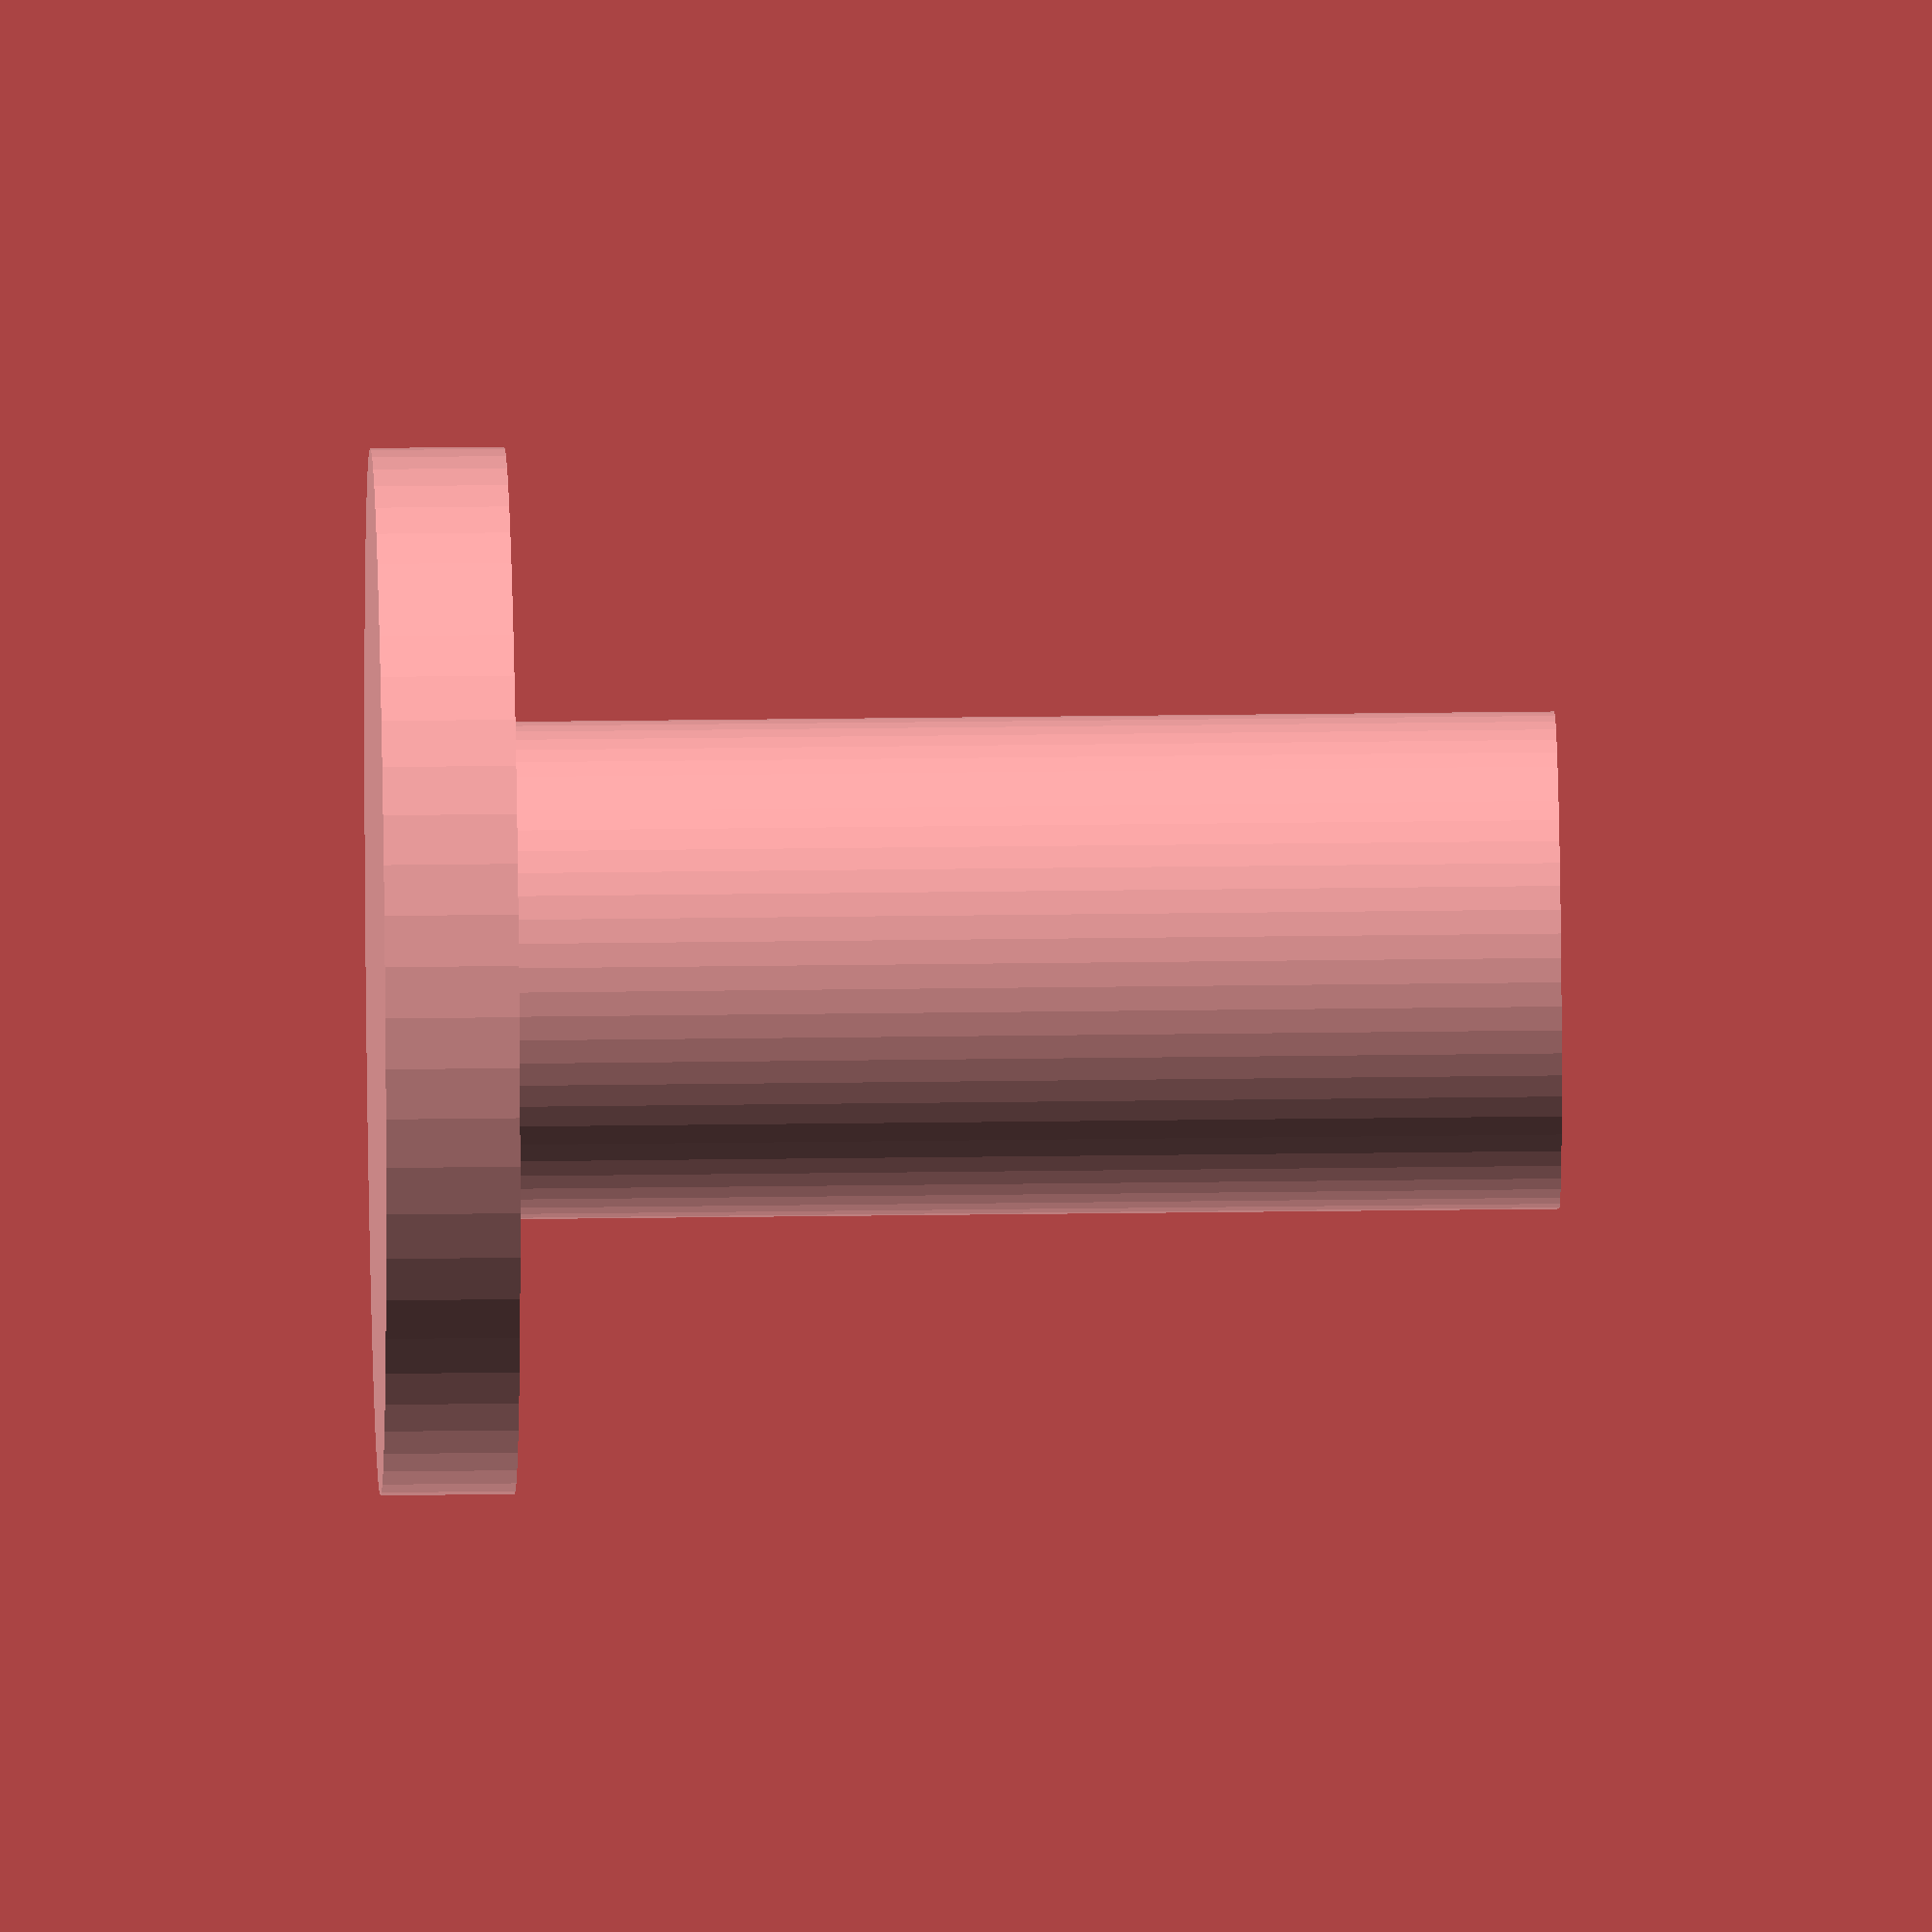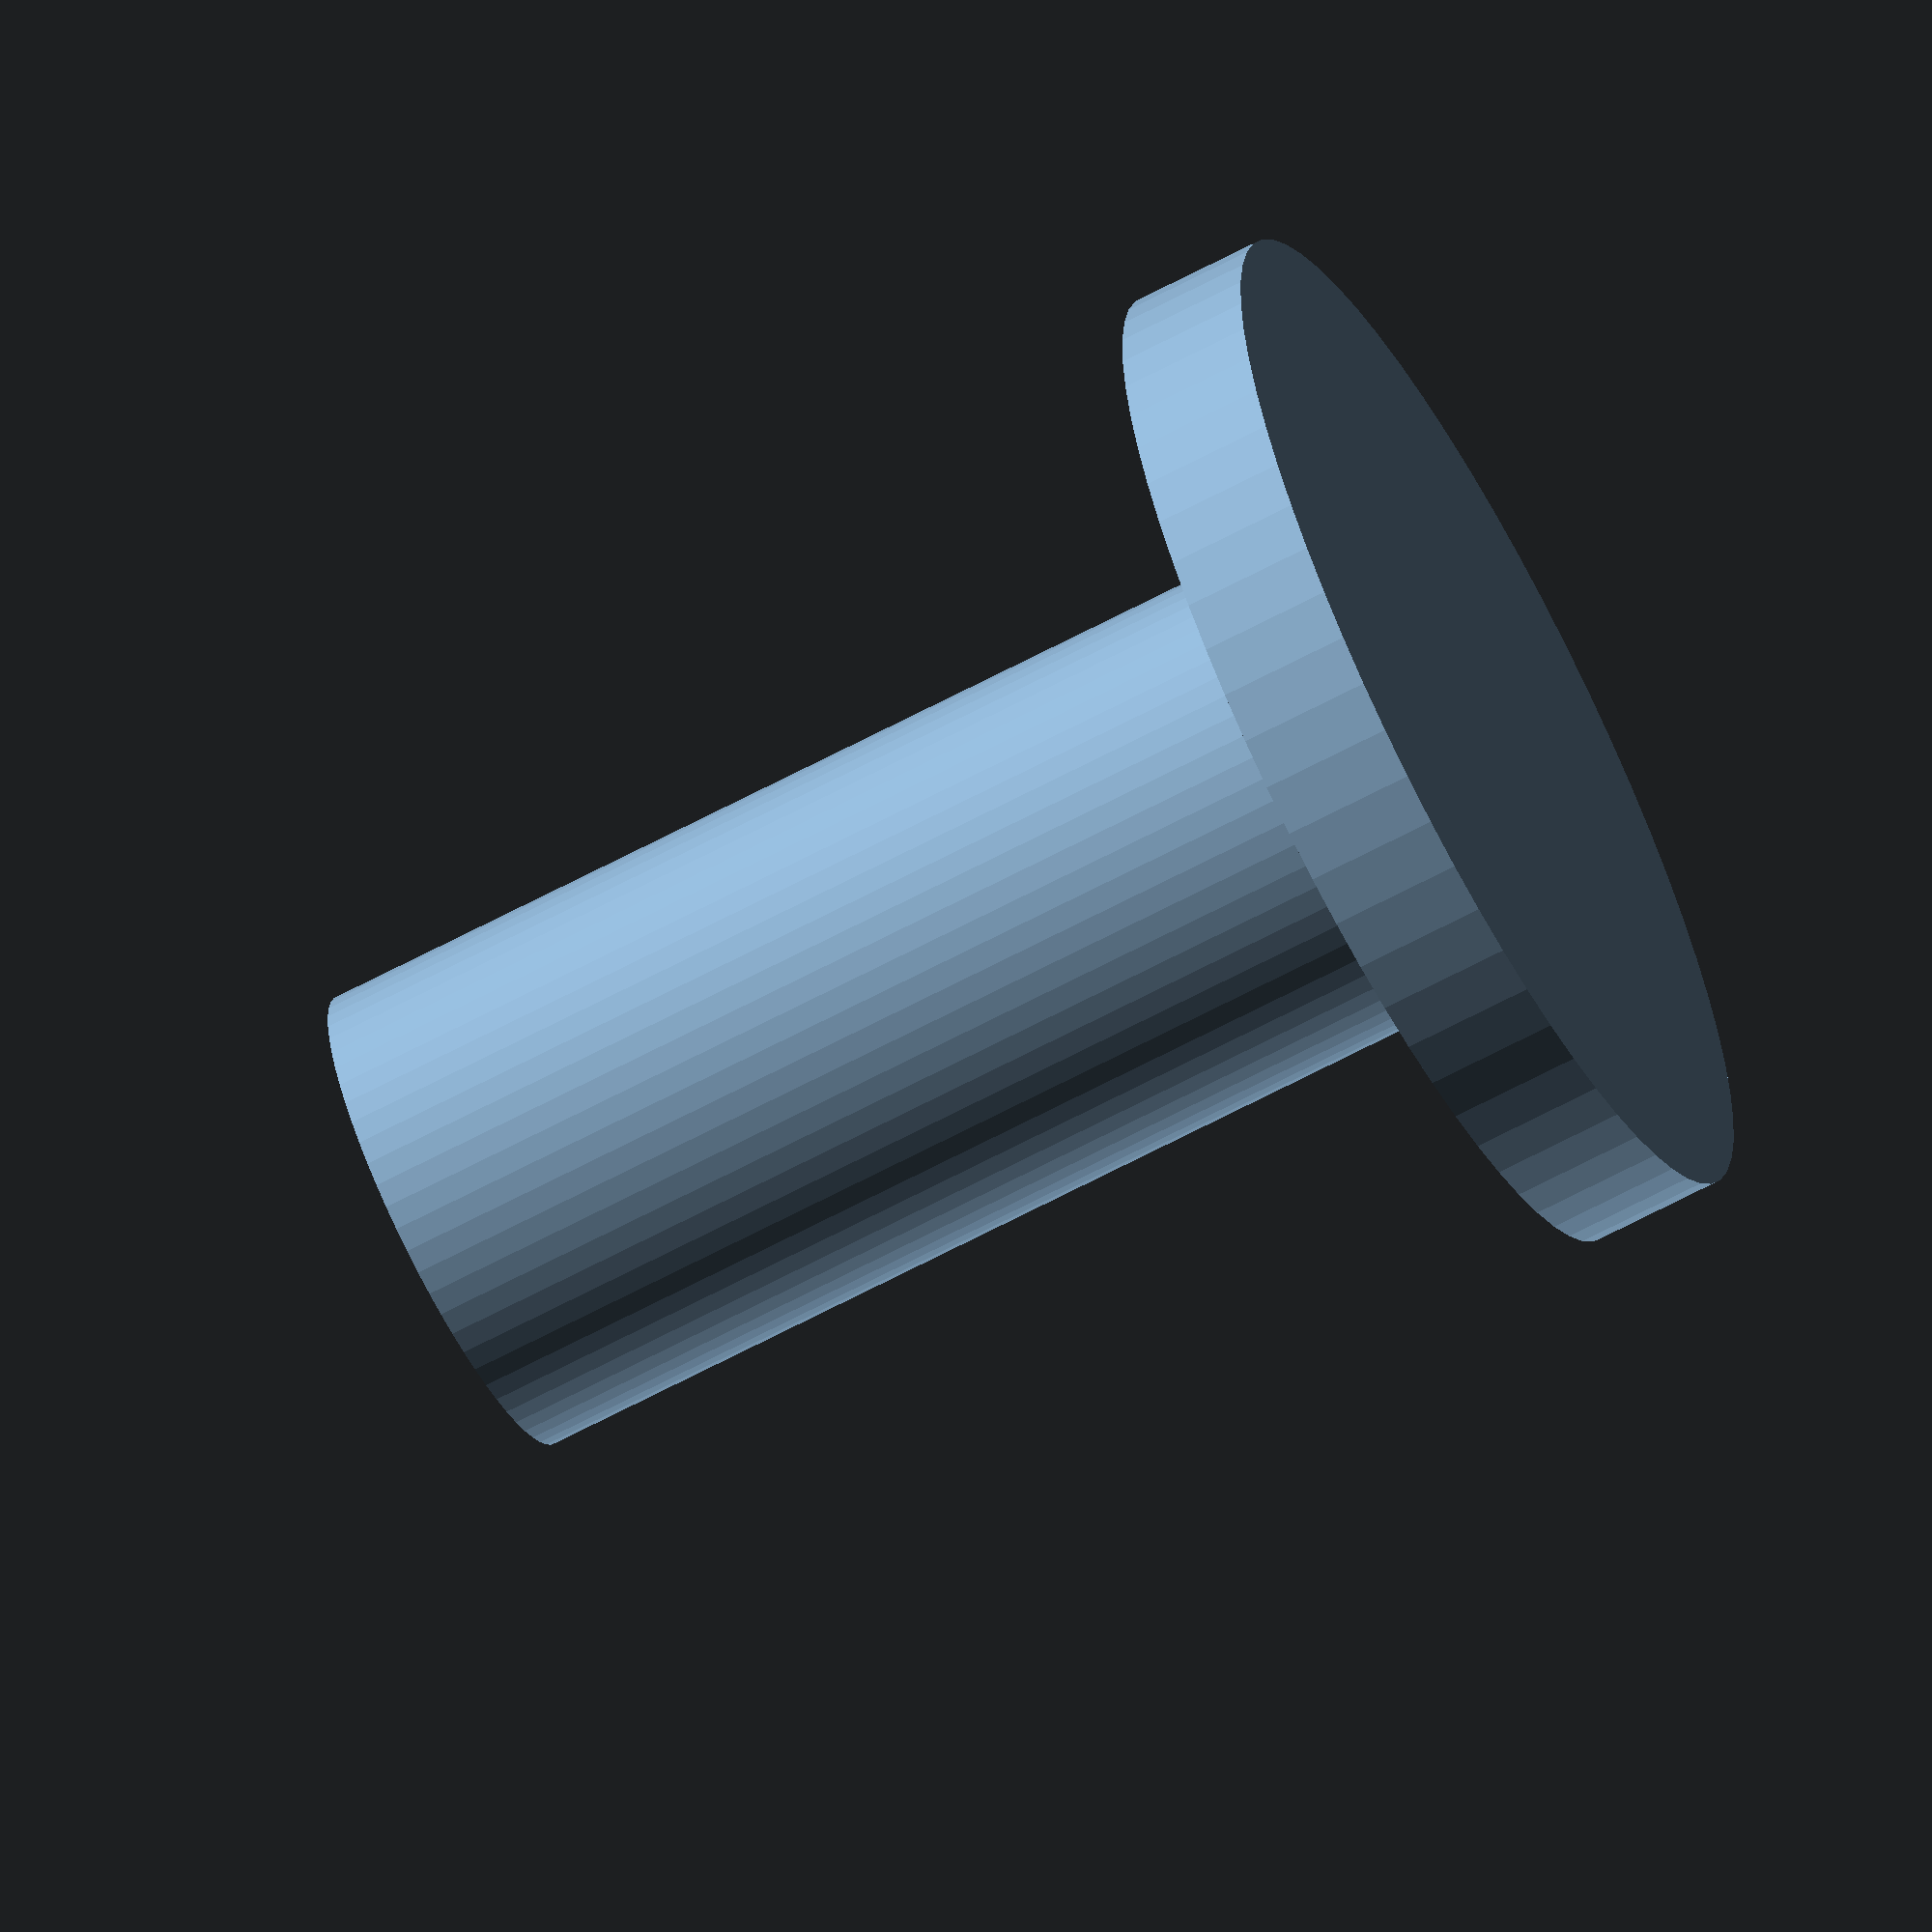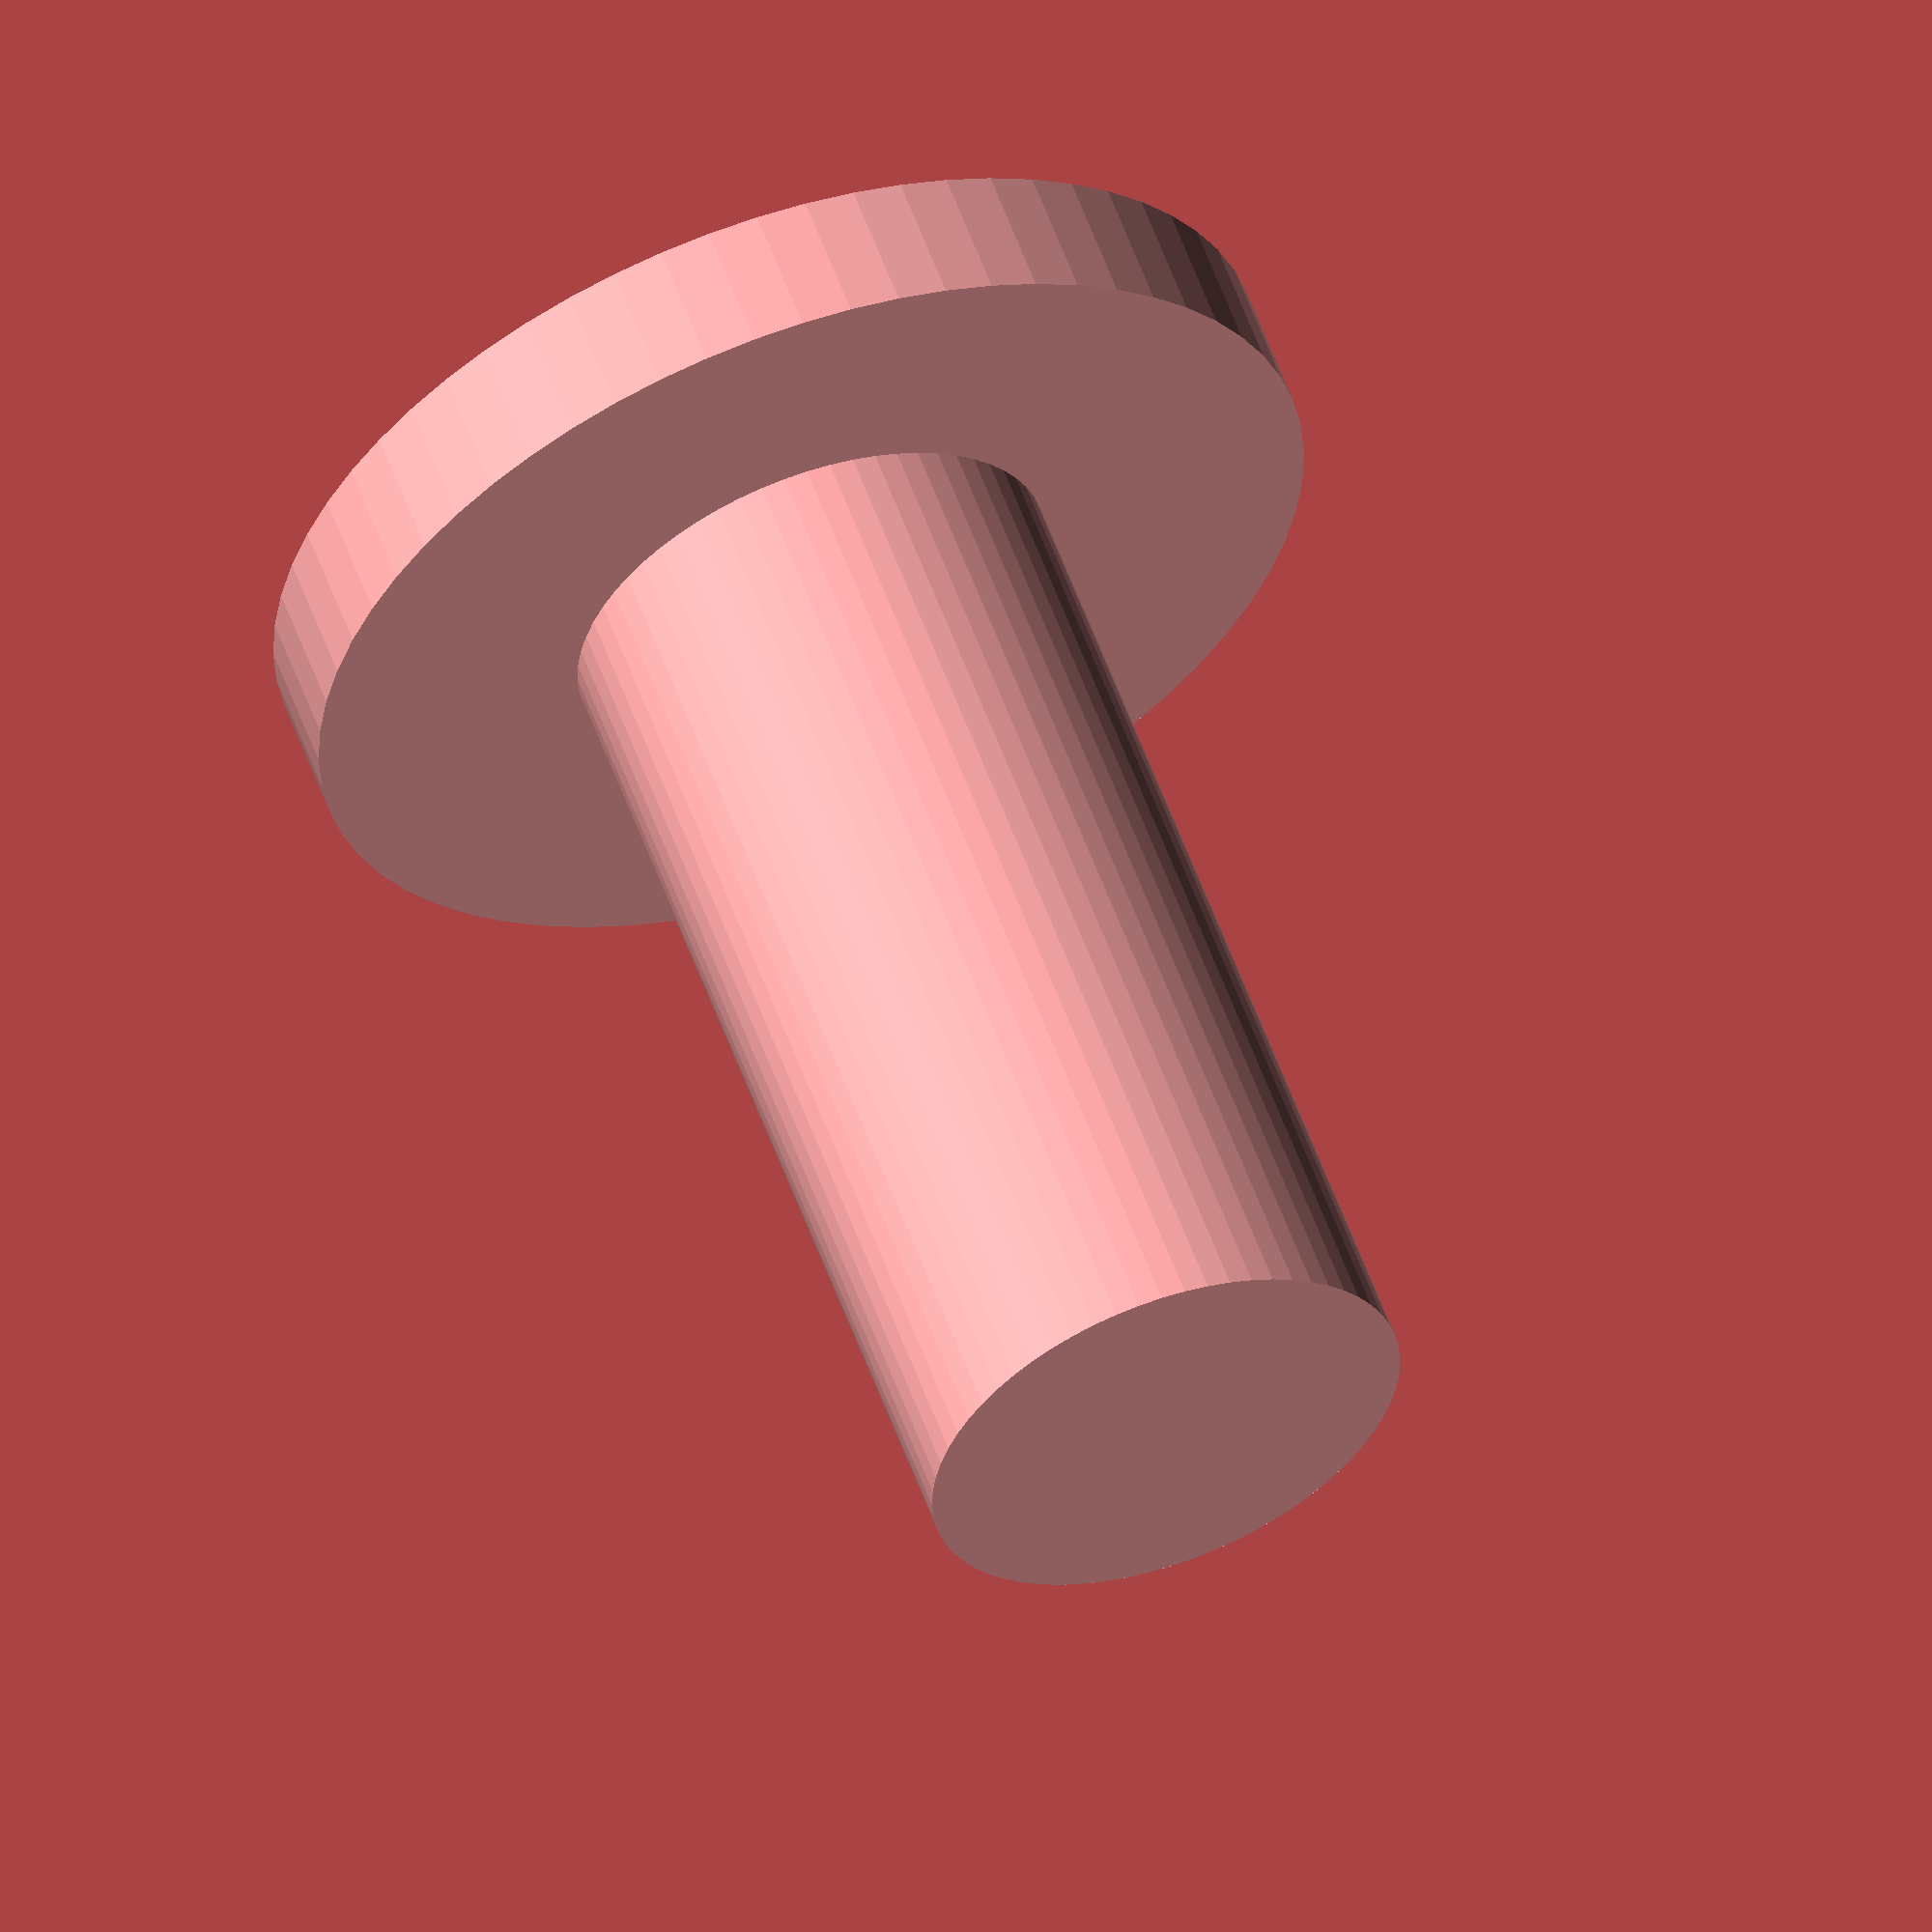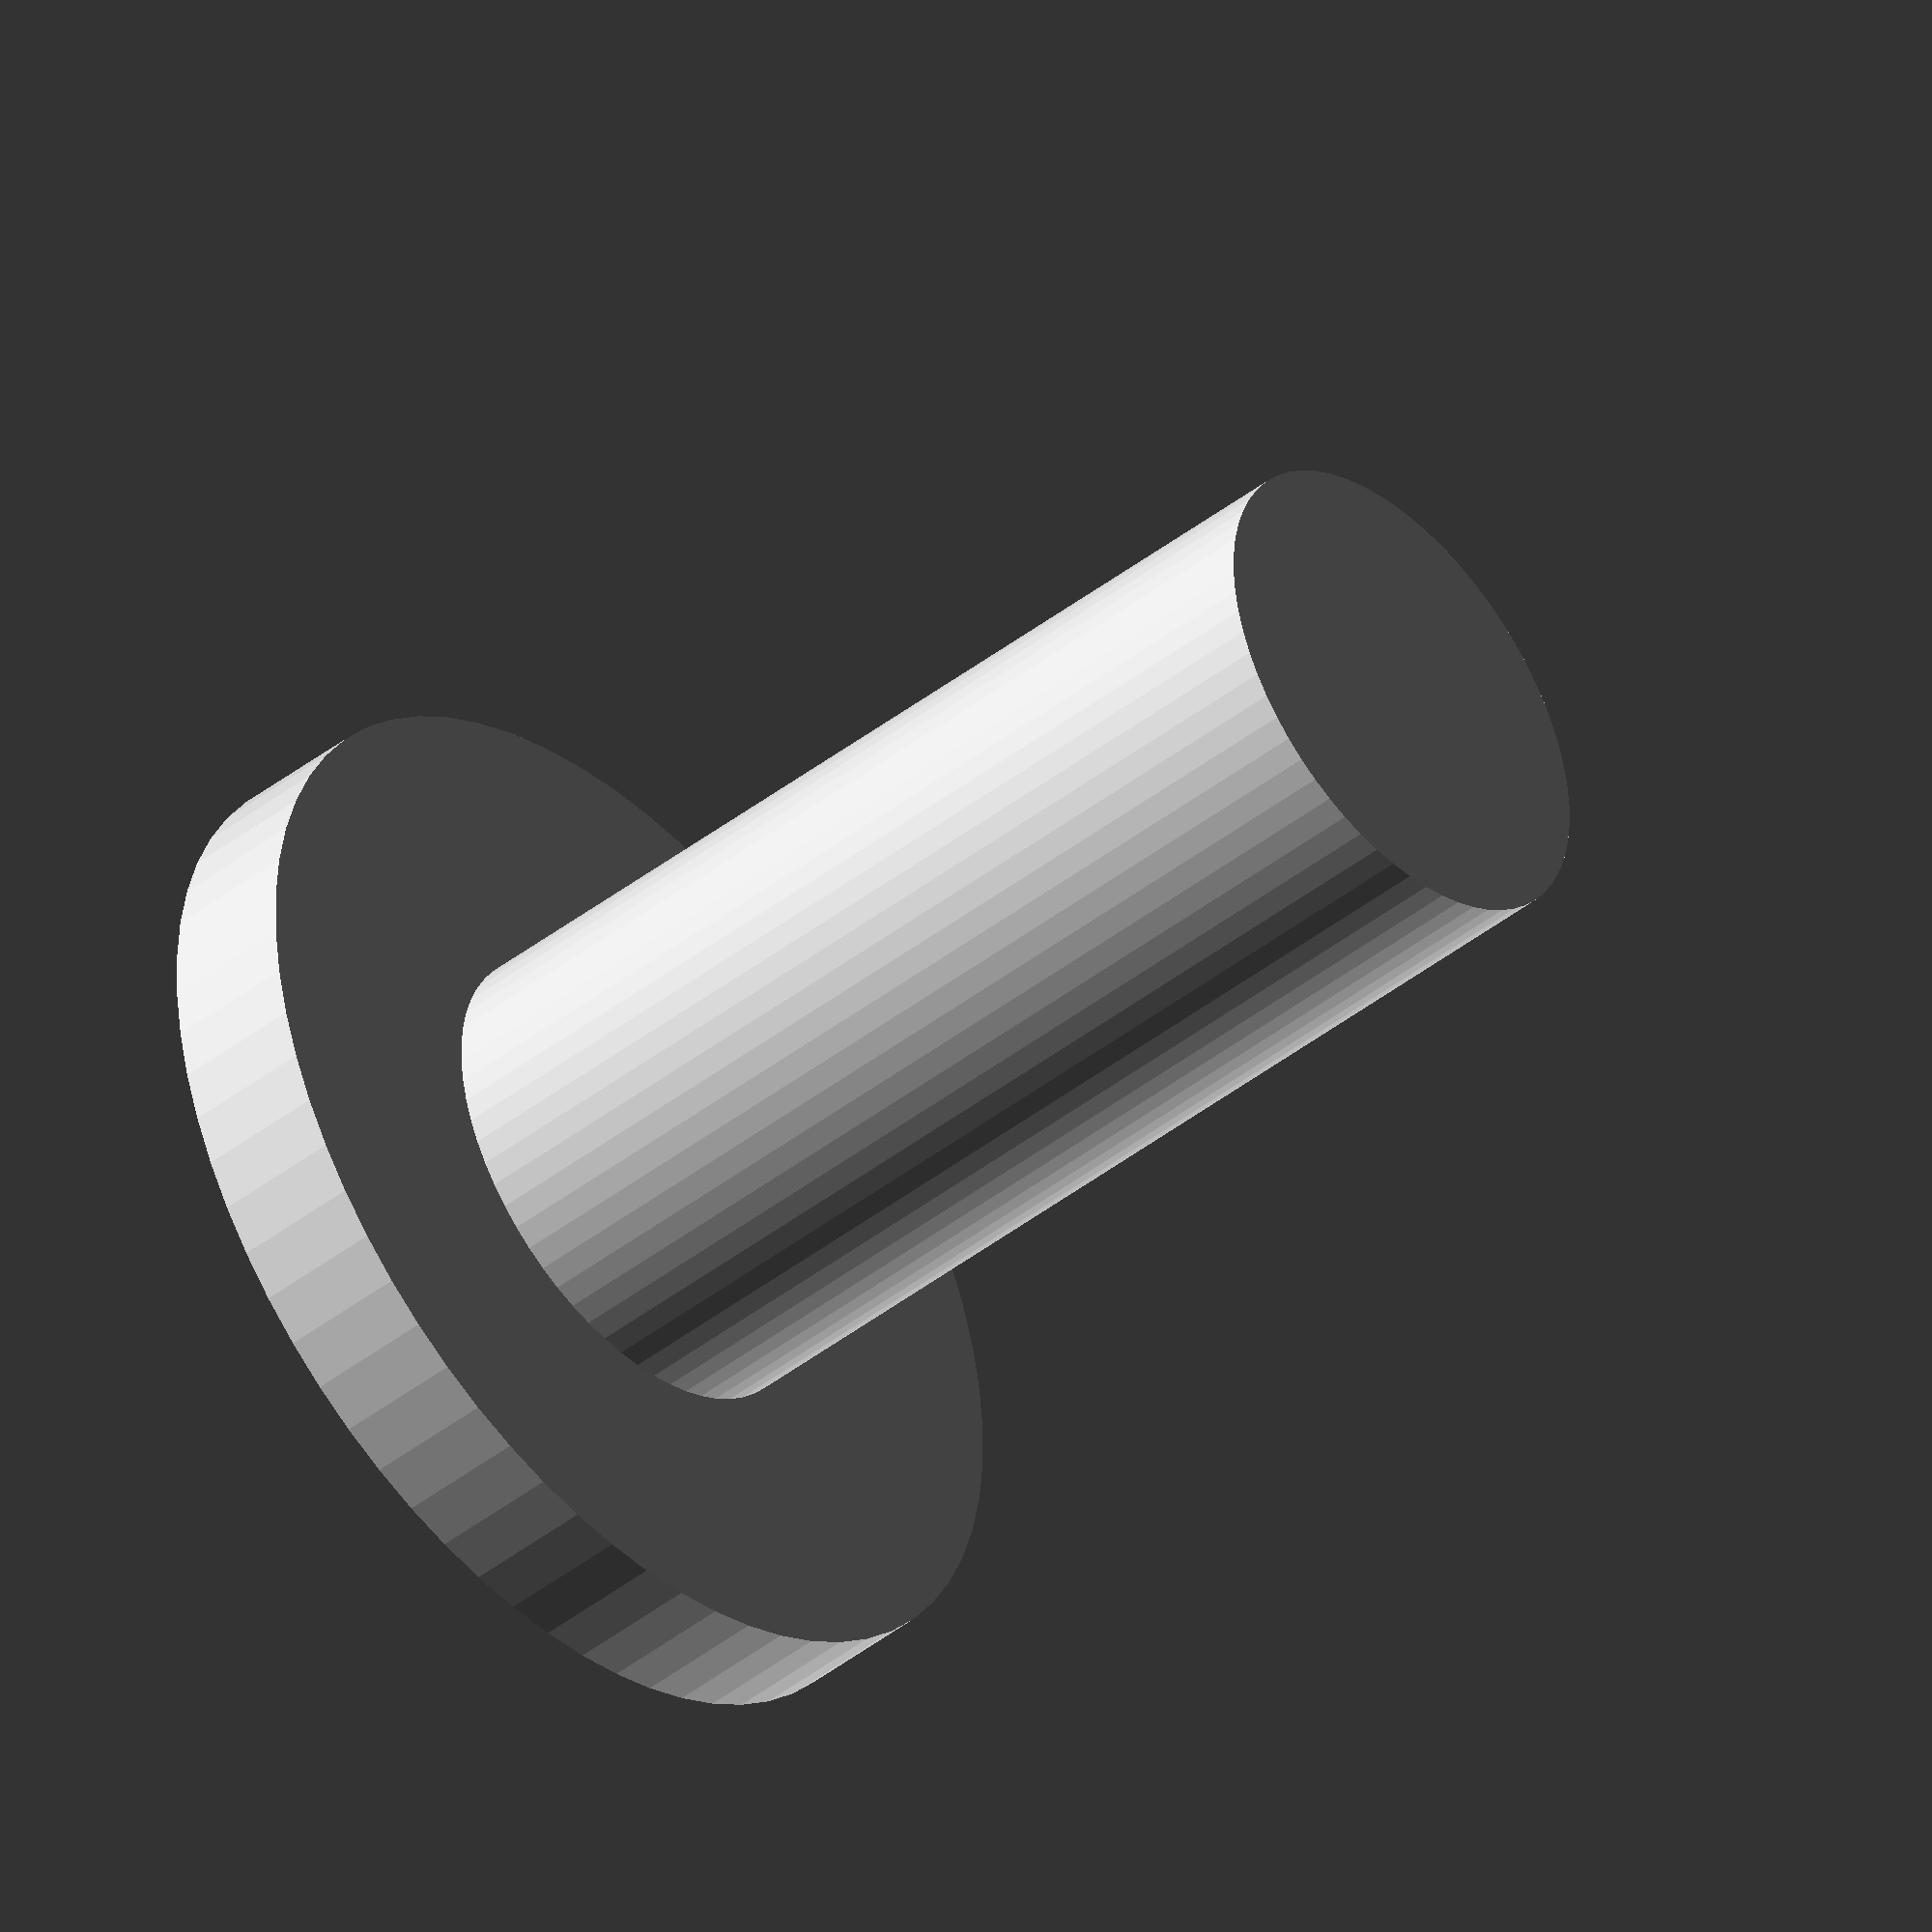
<openscad>
// Generated by SolidPython 1.1.1 on 2022-02-24 15:43:31
$fn = 64;


union() {
	cylinder(h = 20.0600000000, r = 4.7500000000);
	translate(v = [0, 0, 20]) {
		cylinder(h = 2.5600000000, r = 10.0000000000);
	}
}
/***********************************************
*********      SolidPython code:      **********
************************************************
 
from solid import *
from solid.utils import *
import math

cm = 10
z = 0.03
fn = 64


def render(model, filename, fn=fn):
    scad_render_to_file(model, filename, file_header='$fn = %d;' % fn)


tube_radius = 13 * cm / 2
fan_outlet_radius = 12.5 * cm / 2
joint_radius = 0.5 * cm

margin = 0.025 * cm
padding_r = 0.5 * cm
total_height = 2 * cm

fan_outlet = cylinder(
    tube_radius + padding_r, total_height / 2)
fan_outlet_hole = cylinder(fan_outlet_radius, total_height / 2 + z*2)
fan_outlet_hole = translate([0, 0, - z])(fan_outlet_hole)

tube = cylinder(
    tube_radius + padding_r, total_height / 2)
tube_hole = cylinder(tube_radius, total_height / 2 + z*2)
tube_hole = translate([0, 0, - z])(tube_hole)


fan_outlet_attachment = fan_outlet - fan_outlet_hole
fan_outlet_attachment = translate(
    [0, 0, -total_height / 2])(fan_outlet_attachment)

tube_attachment = tube - tube_hole

combined = fan_outlet_attachment + tube_attachment

half = combined - translate([-tube_radius - padding_r, 0, - total_height / 2 - z])(
    cube([2*(tube_radius + padding_r), 2 *
          (tube_radius + padding_r), total_height + z*2])
)

joint_attachment_hole = cylinder(joint_radius, total_height / 2 + 2*z)
joint_attachment_hole = translate([0, 0, -z])(joint_attachment_hole)
joint_attachment = cylinder(
    joint_radius + padding_r, total_height / 2) - joint_attachment_hole

joint_attachment_top = translate(
    [tube_radius + padding_r + joint_radius, 0, 0])(joint_attachment)
joint_attachment_top_hole = translate(
    [-(tube_radius + padding_r + joint_radius), 0, 0])(joint_attachment)

joint_attachment_bottom = translate(
    [-(tube_radius + padding_r + joint_radius), 0, -total_height / 2])(joint_attachment)
joint_attachment_bottom_hole = translate(
    [tube_radius + padding_r + joint_radius, 0, -total_height / 2])(joint_attachment)


nail_head = cylinder(joint_radius + padding_r, padding_r / 2 + 2*z)
nail_head = translate([0, 0, total_height])(nail_head)
nail = cylinder(joint_radius - margin, total_height + 2*z) + nail_head

render(
    half
    + joint_attachment_top
    - joint_attachment_top_hole
    + joint_attachment_bottom
    - joint_attachment_bottom_hole,
    "tube_attachment_half.scad"
)
render(nail, "nail.scad")
 
 
************************************************/

</openscad>
<views>
elev=331.9 azim=38.9 roll=88.8 proj=o view=wireframe
elev=66.1 azim=283.2 roll=298.1 proj=o view=wireframe
elev=123.0 azim=107.9 roll=19.8 proj=o view=wireframe
elev=43.7 azim=19.7 roll=132.5 proj=o view=wireframe
</views>
